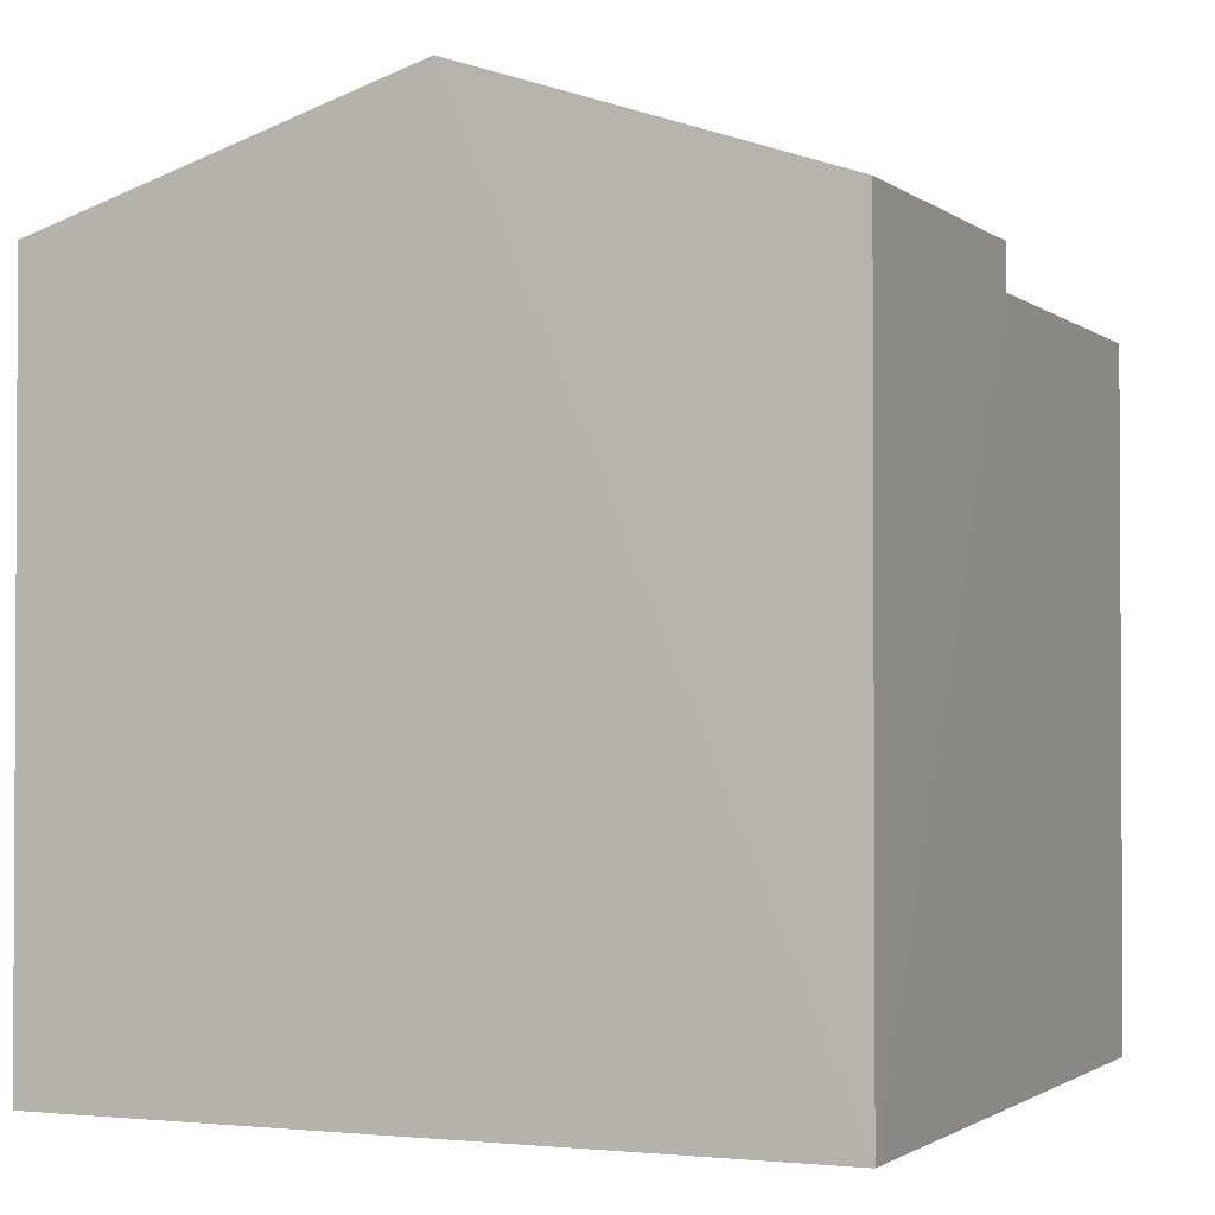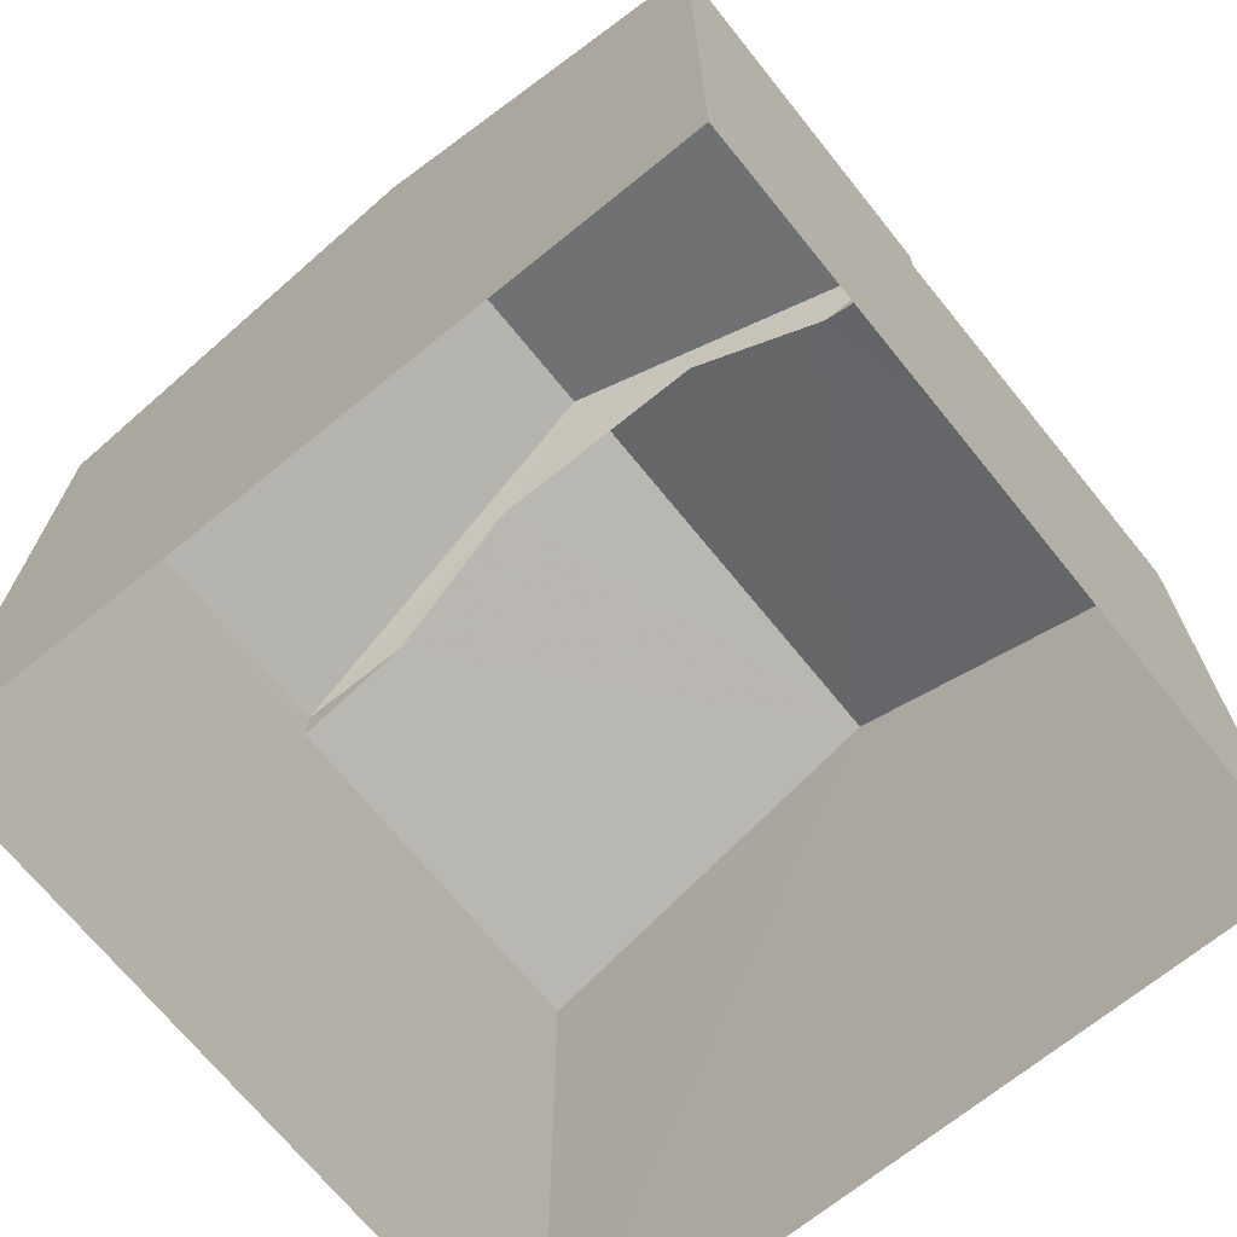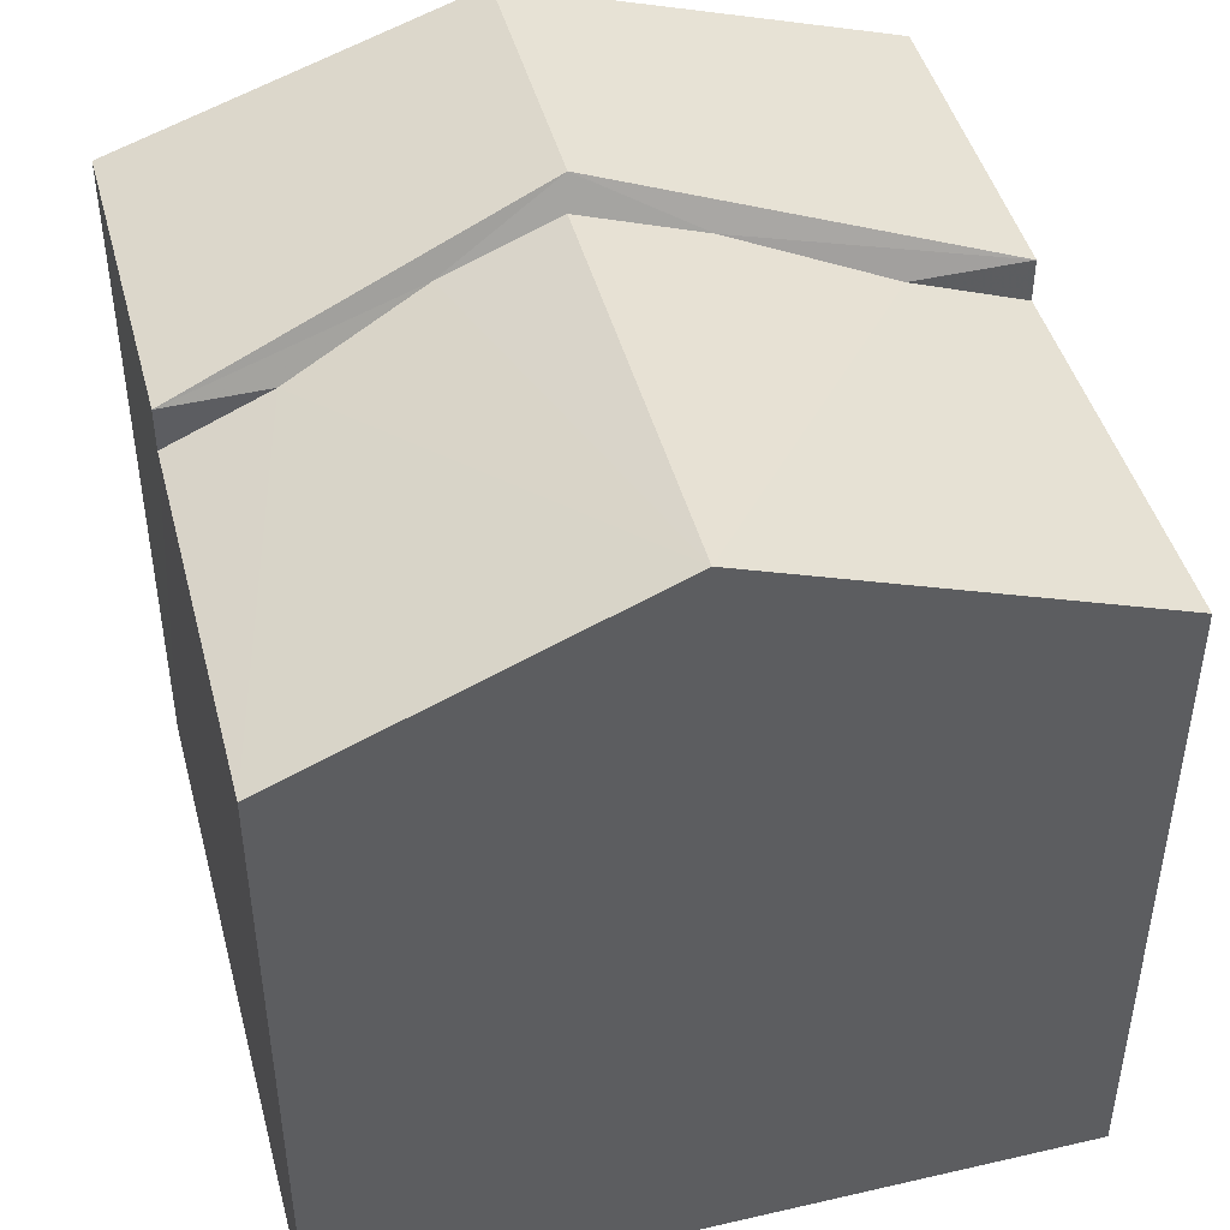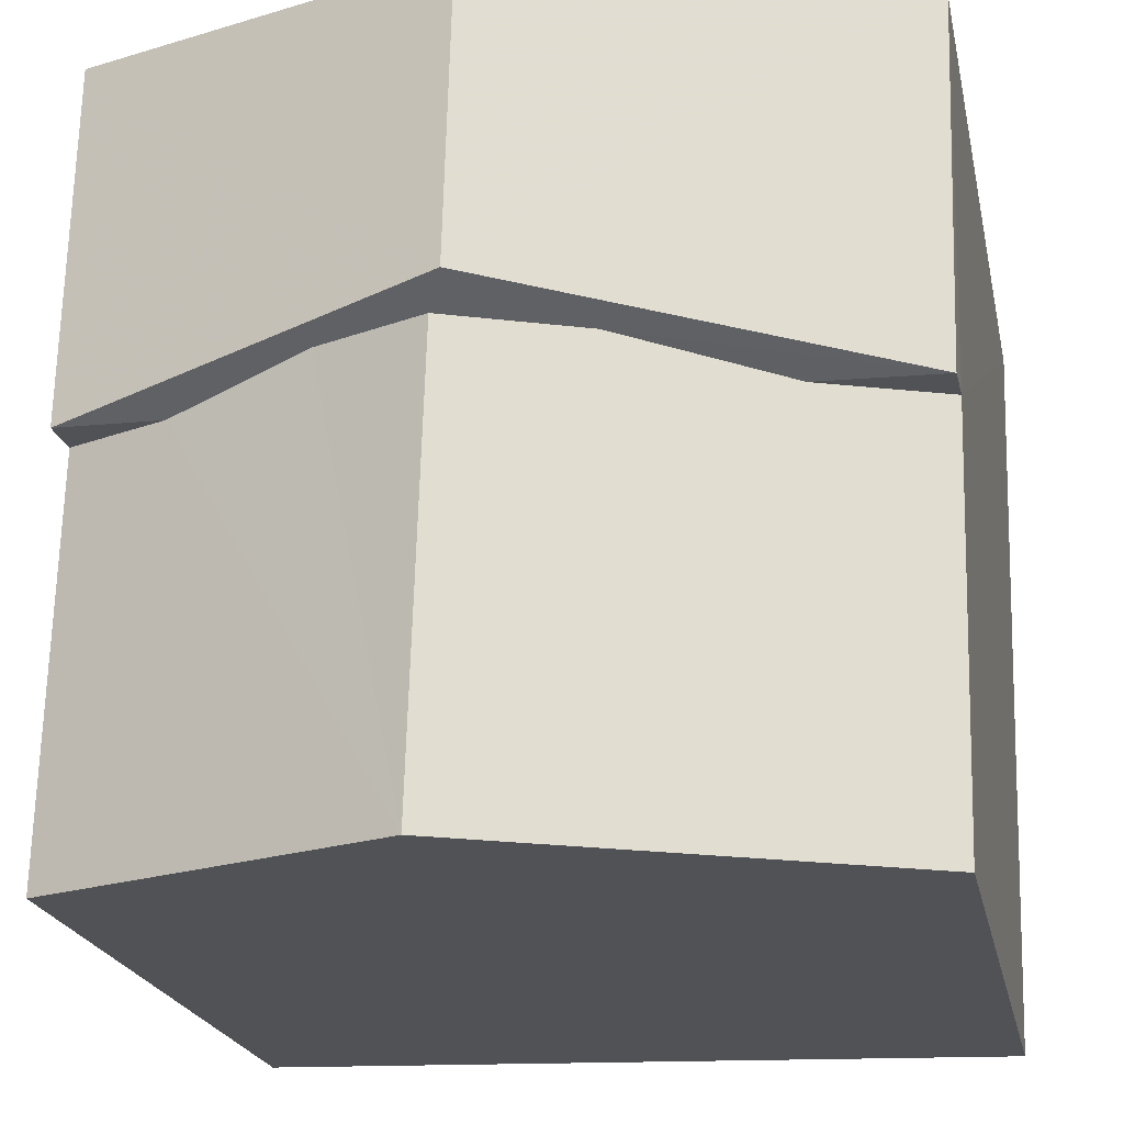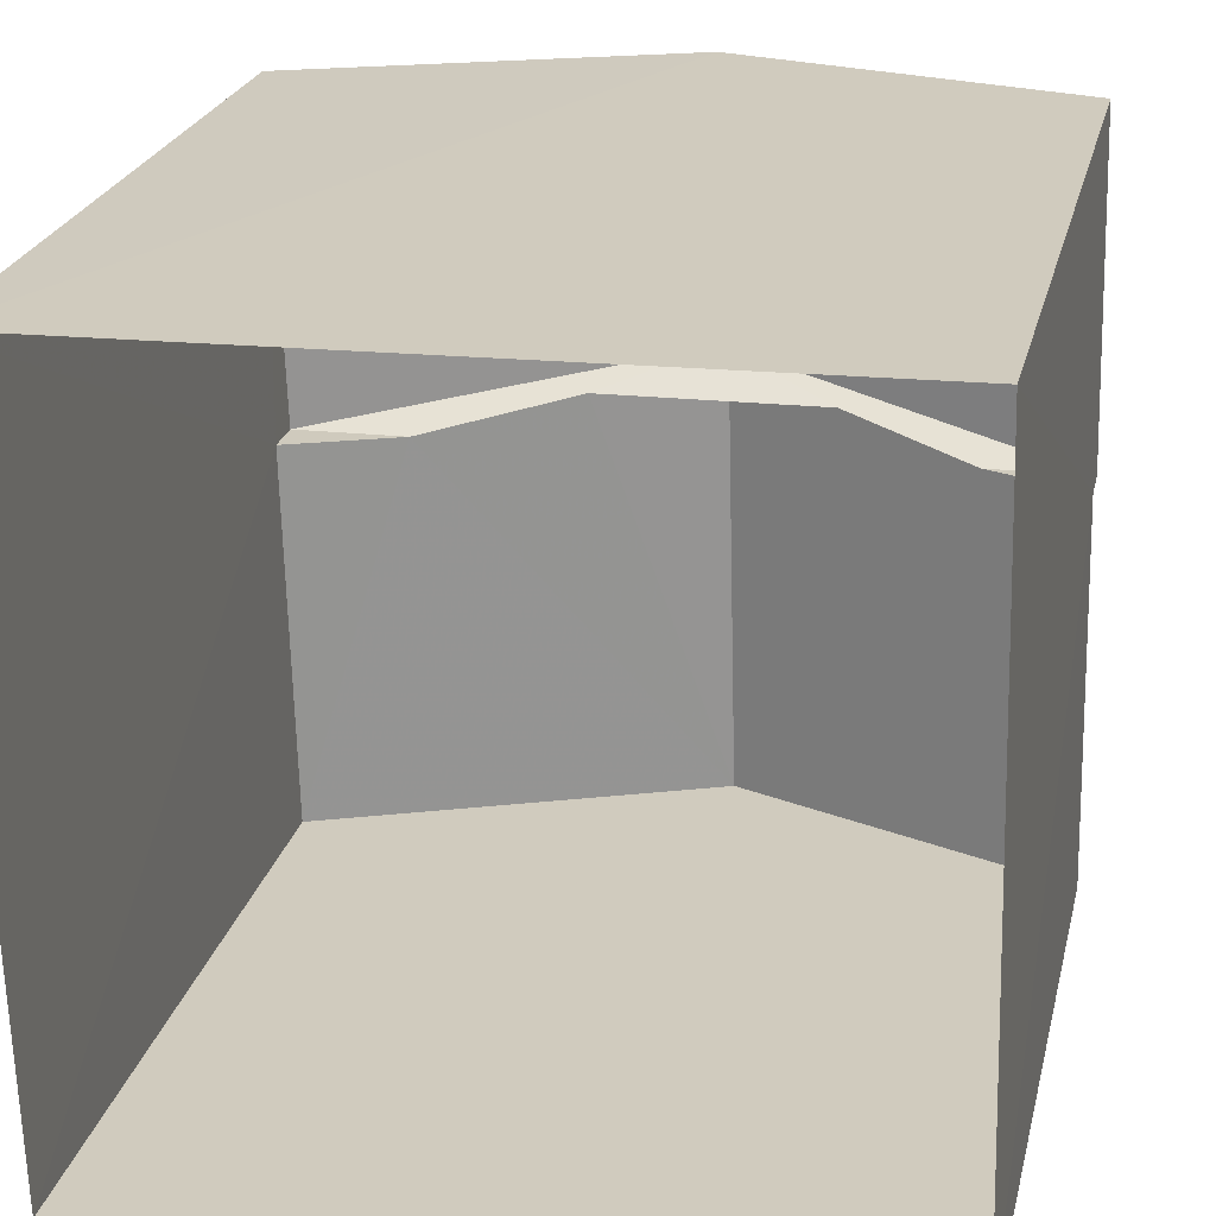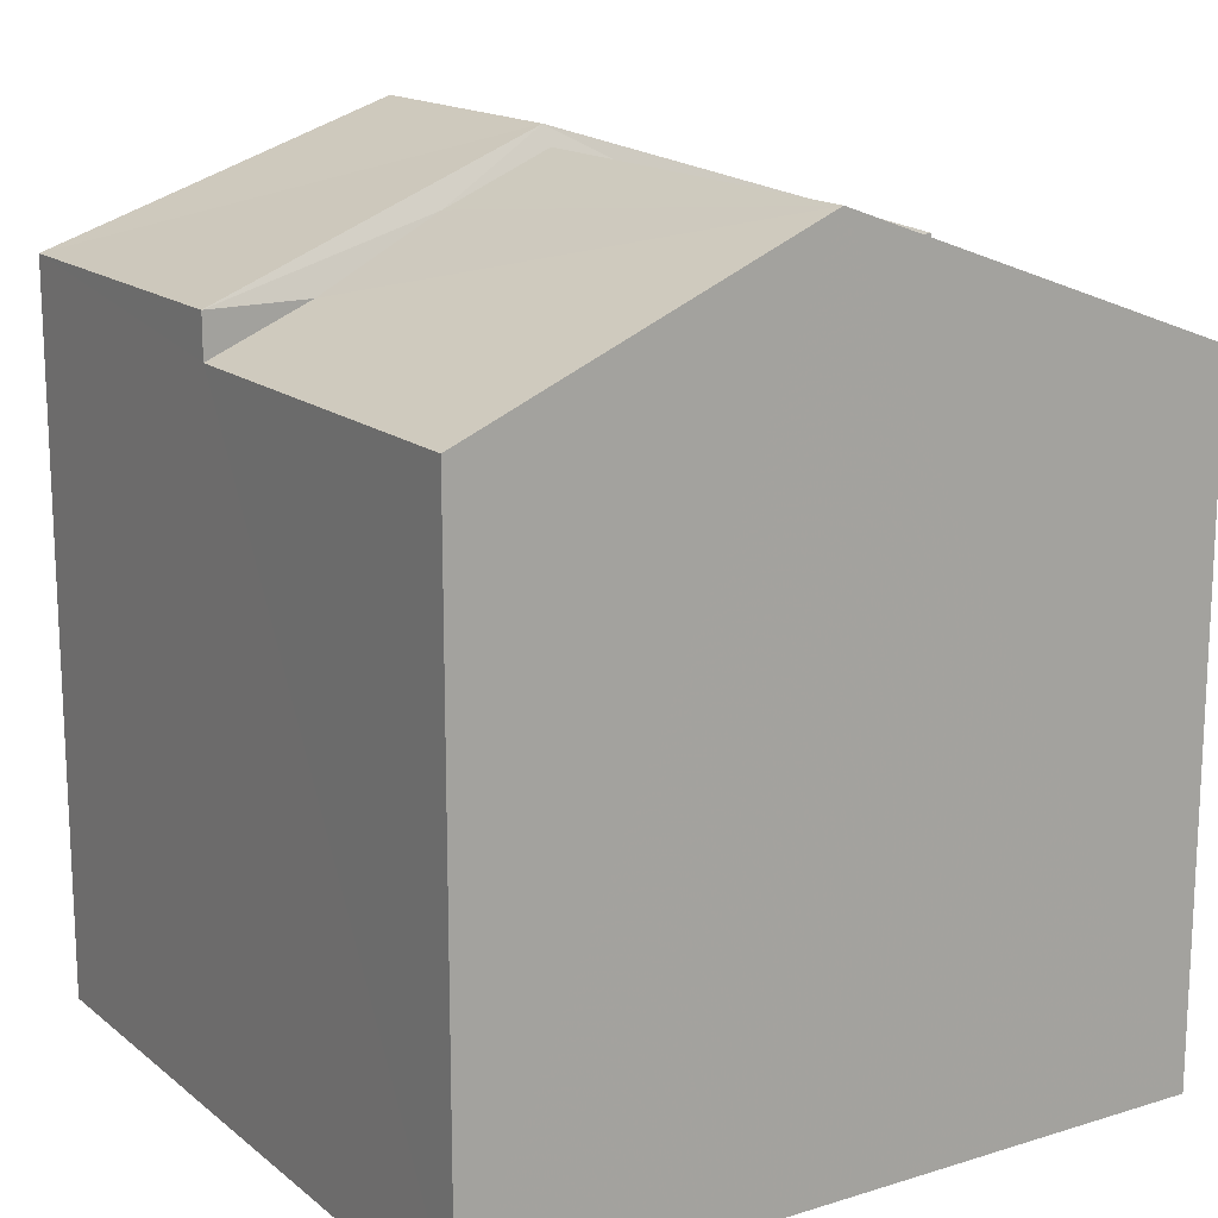
<metadata>
{"format":"obj","ext":"obj","renderer":"f3d","projection":"perspective","resolution":1024,"background":"white","views":[{"elev":-1.8,"azim":-157.6,"up":"+Z"},{"elev":-69.8,"azim":-142.5,"up":"+Z"},{"elev":44.9,"azim":-16.3,"up":"+Z"},{"elev":-21.2,"azim":11.6,"up":"+Y"},{"elev":23.9,"azim":-167.1,"up":"+Y"},{"elev":15.9,"azim":-34.1,"up":"+Z"}]}
</metadata>
<code>
v -3.739e+05 -1.051e+05 21.45
v -3.739e+05 -1.051e+05 21.46
v -3.739e+05 -1.051e+05 21.46
v -3.739e+05 -1.051e+05 21.46
v -3.739e+05 -1.051e+05 32.3
v -3.739e+05 -1.051e+05 30.75
v -3.739e+05 -1.051e+05 30.75
v -3.739e+05 -1.051e+05 32.3
v -3.739e+05 -1.051e+05 30.2
v -3.739e+05 -1.051e+05 30.75
v -3.739e+05 -1.051e+05 32.1
v -3.739e+05 -1.051e+05 32.1
v -3.739e+05 -1.051e+05 31.5
v -3.739e+05 -1.051e+05 30.2
v -3.739e+05 -1.051e+05 30.75
v -3.739e+05 -1.051e+05 30.75
v -3.739e+05 -1.051e+05 31.5
v -3.739e+05 -1.051e+05 30.75
v -3.739e+05 -1.051e+05 30.2
v -3.739e+05 -1.051e+05 30.2
f 1 2 3
f 4 1 3
f 5 6 7
f 5 8 6
f 9 10 11
f 12 11 13
f 9 14 10
f 11 10 13
f 5 15 16
f 8 5 16
f 15 13 10
f 17 7 18
f 5 13 15
f 17 13 5
f 17 5 7
f 19 20 18
f 20 11 18
f 18 11 17
f 11 12 17
f 10 14 15
f 16 1 8
f 1 4 8
f 4 6 8
f 13 17 12
f 20 3 11
f 3 2 11
f 2 9 11
f 19 18 7
f 3 19 4
f 4 19 6
f 3 20 19
f 6 19 7
f 9 2 14
f 15 14 16
f 16 14 1
f 14 2 1

</code>
